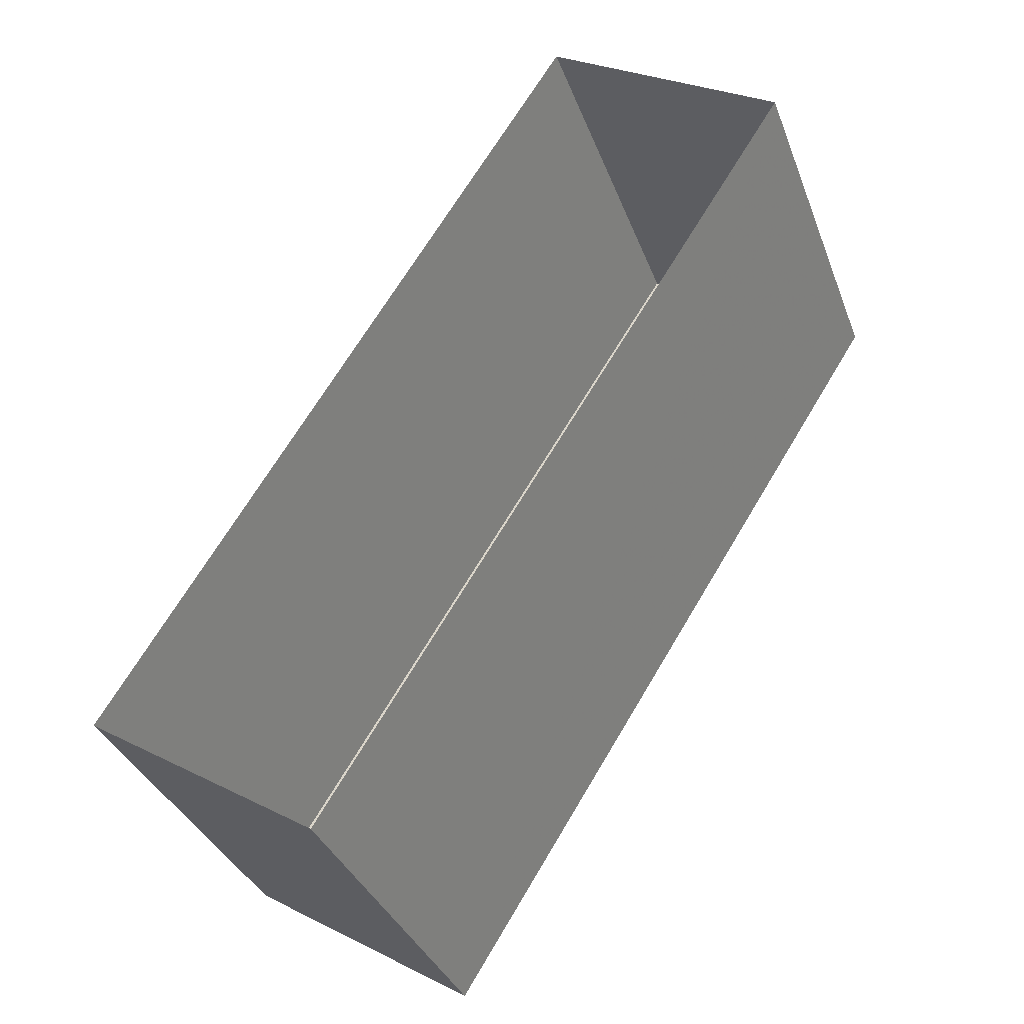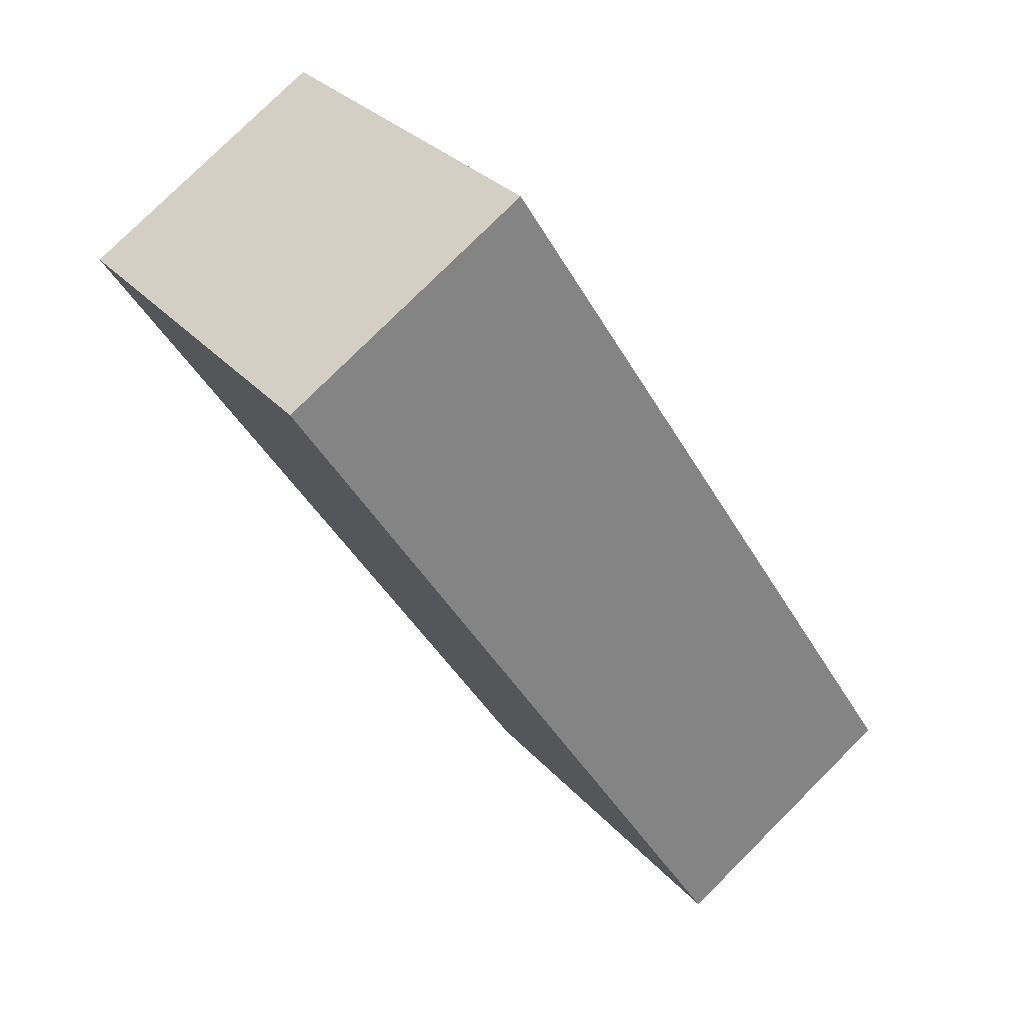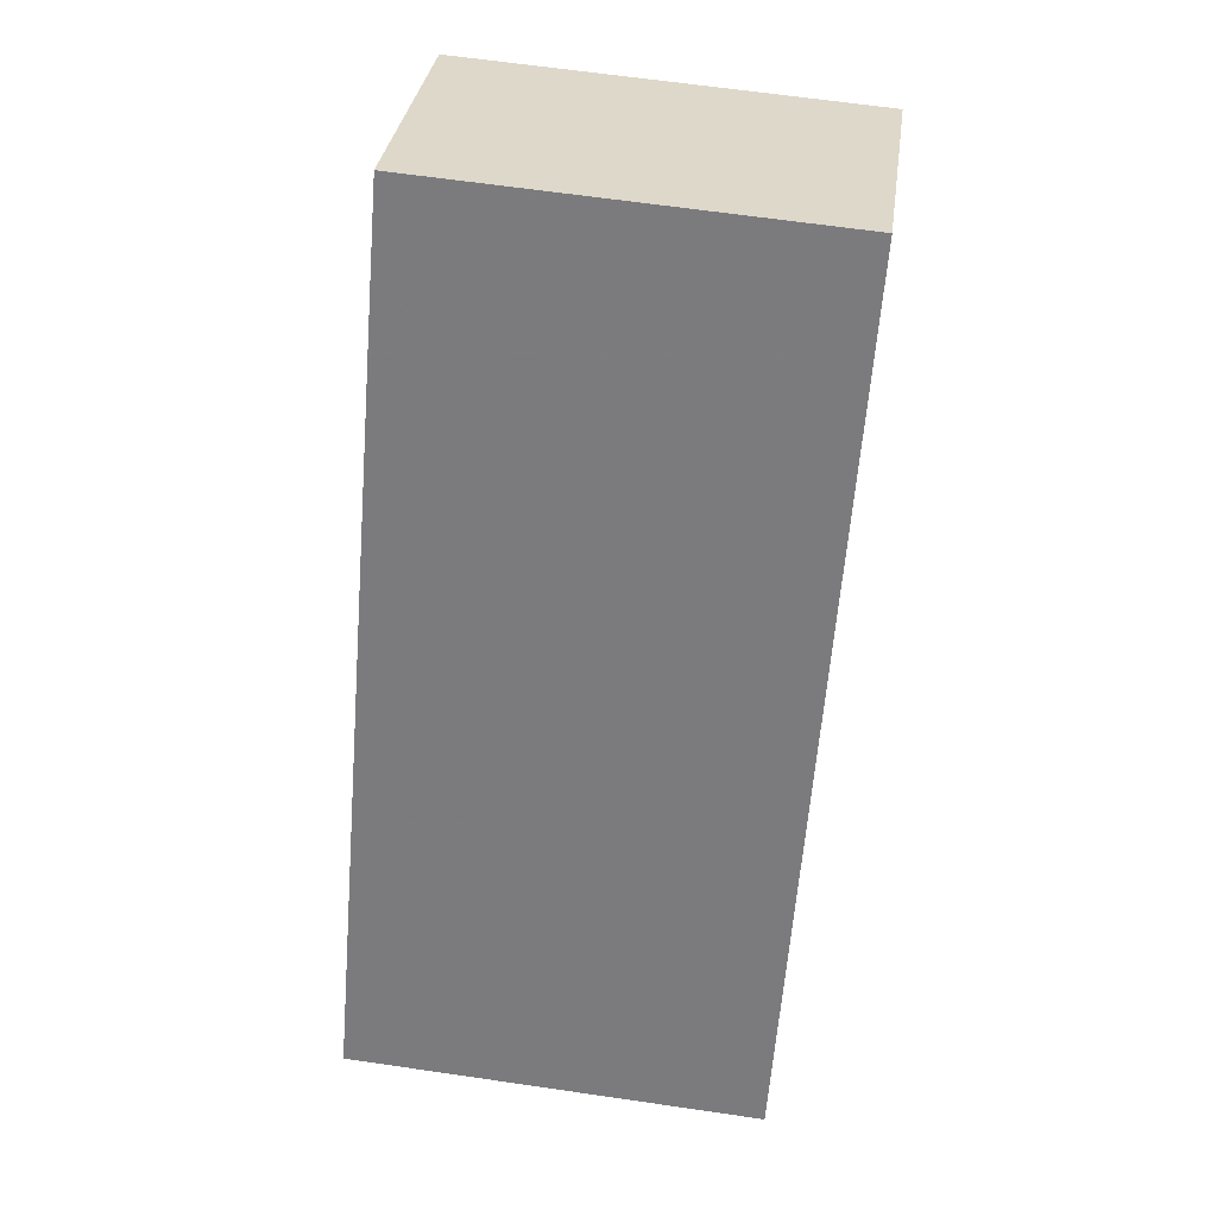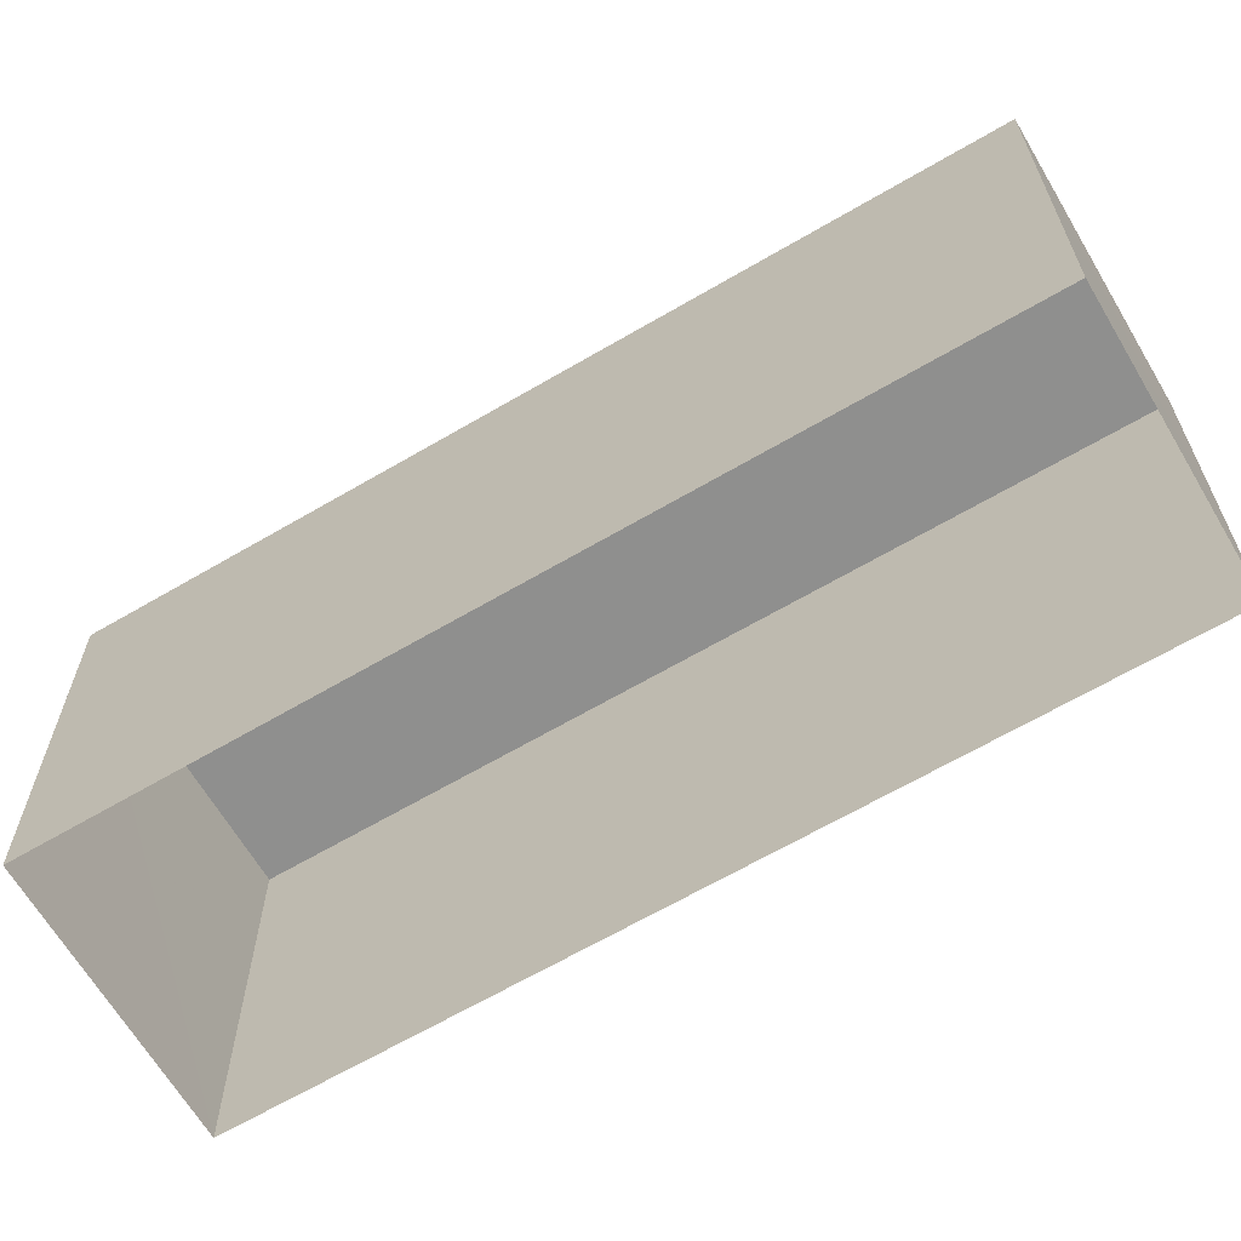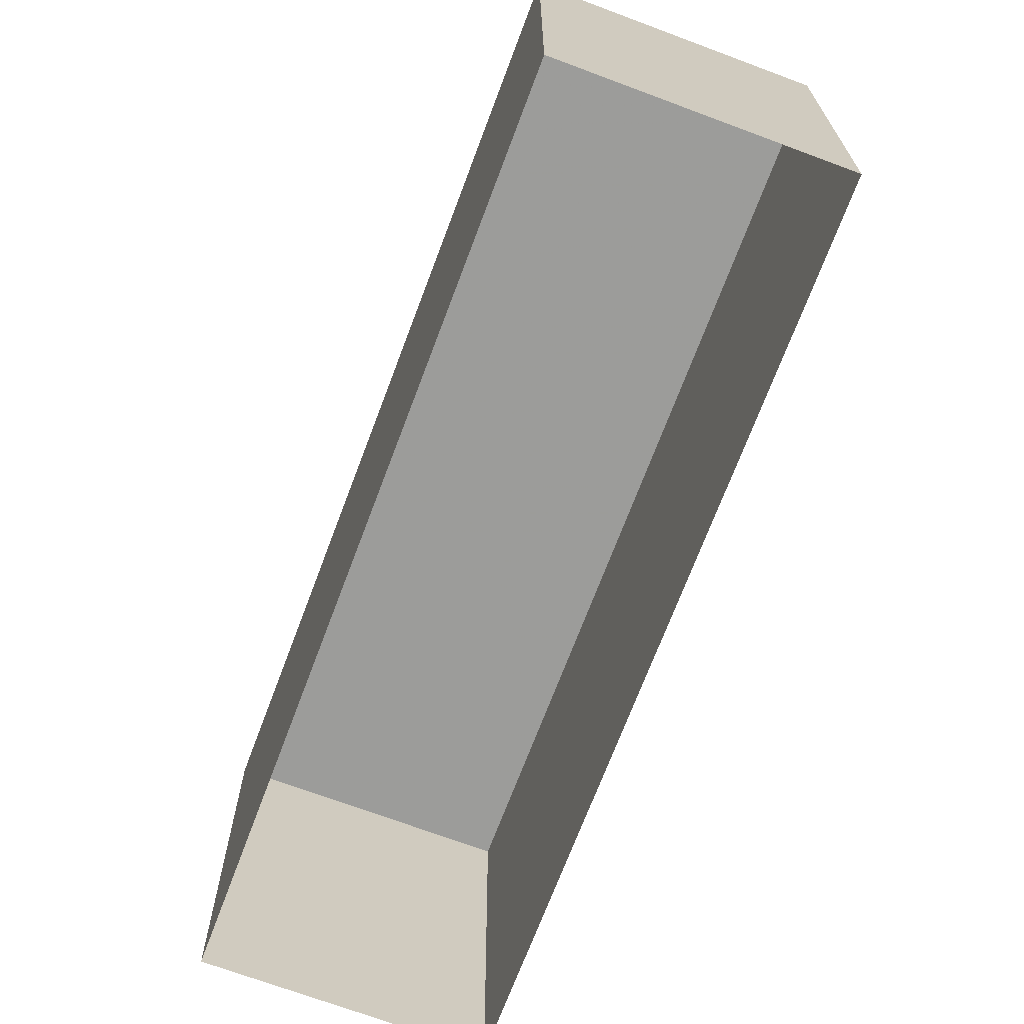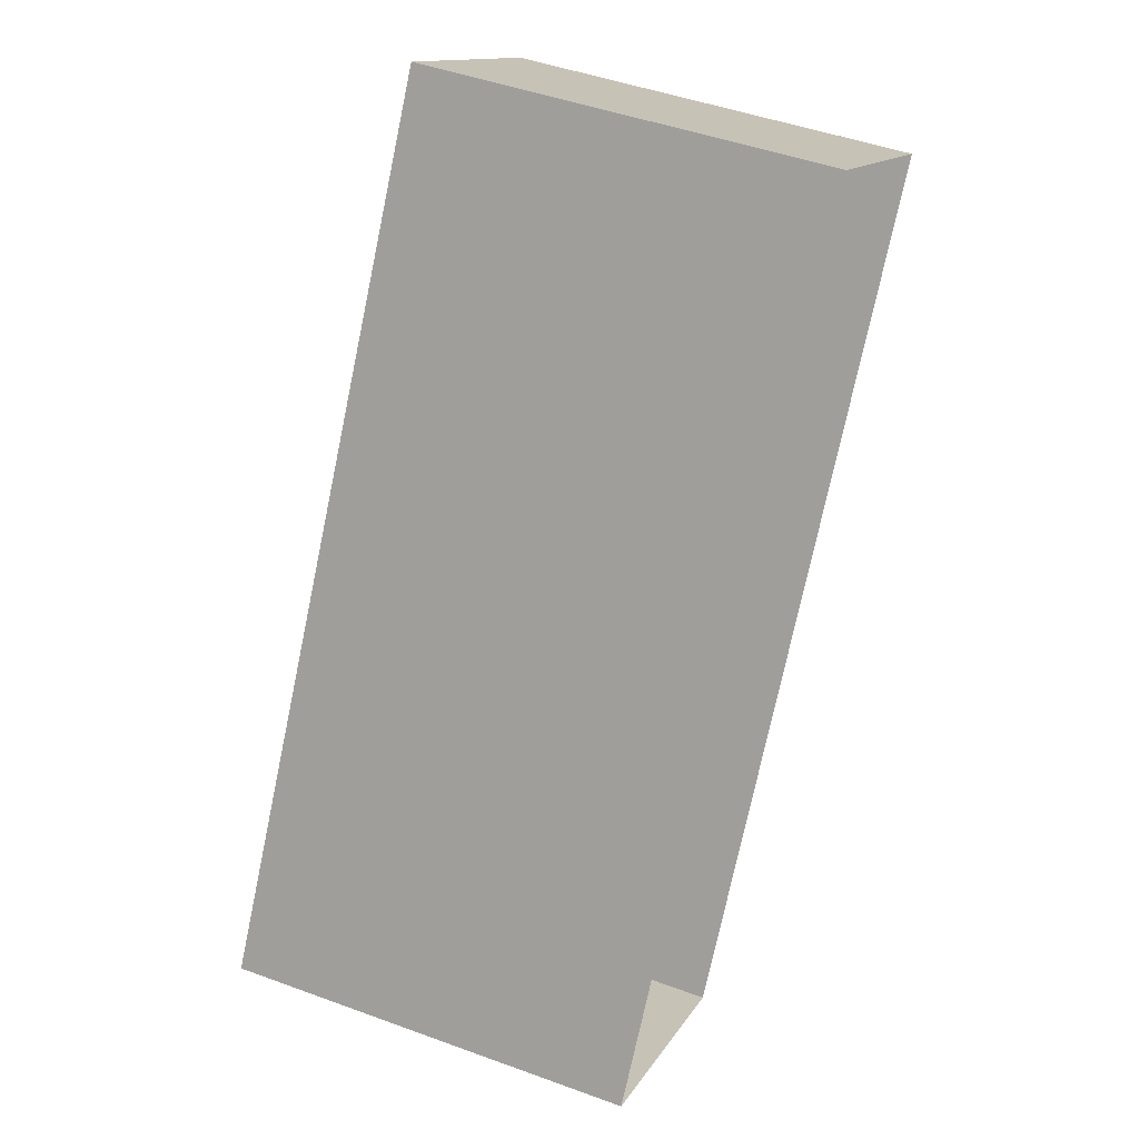
<metadata>
{"format":"obj","ext":"obj","renderer":"f3d","projection":"perspective","resolution":1024,"background":"white","views":[{"elev":-35.0,"azim":-160.9,"up":"+Y"},{"elev":29.7,"azim":-32.9,"up":"+Y"},{"elev":63.0,"azim":98.5,"up":"+Y"},{"elev":-65.3,"azim":-27.1,"up":"+Z"},{"elev":-69.9,"azim":-168.2,"up":"+Z"},{"elev":47.0,"azim":112.6,"up":"+Y"}]}
</metadata>
<code>
v 9611 -1.107e+04 20.2
v 9613 -1.108e+04 20.19
v 9608 -1.107e+04 20.2
v 9615 -1.108e+04 20.19
v 9613 -1.108e+04 24.28
v 9611 -1.107e+04 24.29
v 9608 -1.107e+04 24.29
v 9615 -1.108e+04 24.28
f 1 2 3
f 1 4 2
f 5 6 7
f 5 8 6
f 7 1 3
f 7 6 1
f 8 4 1
f 6 8 1
f 5 2 4
f 8 5 4
f 5 3 2
f 5 7 3

</code>
